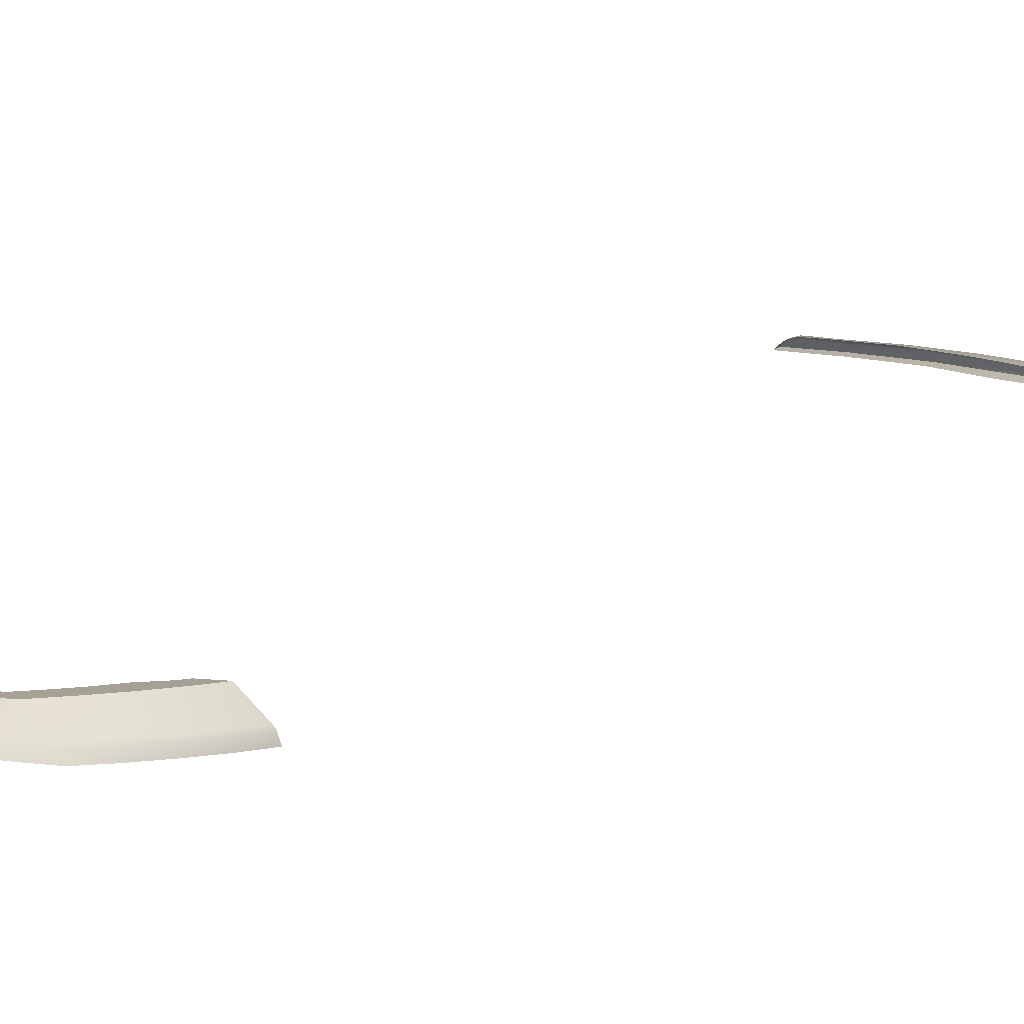
<metadata>
{"format":"obj","ext":"obj","renderer":"f3d","projection":"perspective","resolution":1024,"background":"white","views":[{"elev":5.5,"azim":22.5,"up":"+Z"}]}
</metadata>
<code>
o taillight_chrome
v 111.9 -27.53 10.22
v 111.3 -27.2 10.9
v 111.1 -27.58 10.9
v 110.6 -30.28 10.27
v 109.9 -30.17 10.93
v 110 -31.17 10.32
v 110.6 -30.3 10.19
v 106.6 -34.04 11.38
v 105.7 -33.38 11.69
v 105.4 -34.31 11.56
v 103.6 -33.92 11.92
v 101.4 -34.33 12.08
v 101.7 -34.83 11.92
v 99.52 -34.57 12.15
v 99.54 -34.91 12.05
v 111.6 -28.26 10.22
v 112 -27.15 10.21
v 112 -27.15 10.13
v 111.9 -27.53 10.13
v 112 -27.52 9.856
v 110.9 -28.27 10.91
v 111.1 -29.23 10.24
v 110.4 -29.21 10.92
v 111.2 -29.24 10.15
v 111.7 -28.26 10.14
v 111.7 -28.25 9.86
v 111.3 -29.25 9.877
v 109.4 -32.06 10.48
v 109.3 -31 10.94
v 108.5 -31.88 11.06
v 107.4 -33.79 11.25
v 107 -32.9 11.45
v 106.4 -33.17 11.58
v 98.45 -34.73 12.21
v 98.2 -34.88 12.14
v 99.55 -35 11.99
v 108.7 -32.74 10.73
v 107.7 -32.47 11.25
v 108 -33.4 11.05
v 98.02 -34.98 12.08
v 99.61 -35.17 11.77
v 112.1 -27.13 9.851
v 104.7 -33.65 11.81
v 104 -34.57 11.69
v 110.2 -31.26 9.939
v 109.6 -32.18 10.11
v 109.2 -31.57 10.04
v 109.7 -30.57 9.939
v 108.5 -32.25 10.31
v 110.7 -30.34 9.902
v 109.9 -29.89 9.902
v 110.3 -29.13 9.872
v 110.1 -31.19 10.23
v 105.4 -34.38 11.48
v 106.6 -34.1 11.3
v 105.5 -34.44 11.25
v 104.1 -34.7 11.38
v 105.1 -33.84 11.18
v 109.4 -32.13 10.4
v 108.9 -32.85 10.38
v 108.7 -32.8 10.65
v 104 -34.63 11.62
v 101.9 -35.04 11.6
v 107.4 -33.85 11.17
v 108 -33.47 10.97
v 97.72 -35.18 11.87
v 97.74 -34.64 11.81
v 99.66 -34.56 11.71
v 101.9 -34.43 11.54
v 101.7 -34.92 11.85
v 108.1 -33.51 10.73
v 106.7 -34.16 11.07
v 107.5 -33.9 10.93
v 103.8 -34.1 11.31
v 106.3 -33.55 11
v 107.1 -33.29 10.87
v 107.7 -32.91 10.69
v 110.6 -27.2 10.91
v 111 -27.15 10.21
v 110.5 -28.23 9.851
v 110.8 -27.49 9.839
v 103.3 -33.32 11.93
v 109.5 -29.11 10.94
v 109.1 -29.81 10.95
v 110.4 -27.58 10.92
v 104.3 -33.05 11.82
v 98.19 -34.39 12.11
v 98.03 -34.48 12.03
v 98.51 -34.26 12.2
v 101.4 -33.79 12.09
v 105.3 -32.77 11.7
v 105.9 -32.52 11.59
v 107.2 -31.74 11.26
v 106.5 -32.21 11.46
v 107.9 -31.16 11.08
v 108.7 -30.37 10.96
v 109.9 -28.27 10.93
v 99.49 -34.11 12.17
v 111 -27.14 10.1
v 110.9 -27.13 9.835
v 111.9 27.75 10.22
v 111.3 27.42 10.9
v 111.1 27.8 10.9
v 110.6 30.5 10.27
v 109.9 30.38 10.93
v 110 31.39 10.32
v 110.6 30.51 10.19
v 106.6 34.26 11.38
v 105.7 33.59 11.69
v 105.4 34.53 11.56
v 103.6 34.14 11.92
v 101.4 34.55 12.08
v 101.7 35.05 11.92
v 99.52 34.79 12.15
v 99.54 35.12 12.05
v 111.6 28.47 10.22
v 112 27.37 10.21
v 112 27.36 10.13
v 111.9 27.75 10.13
v 112 27.74 9.856
v 110.9 28.49 10.91
v 111.1 29.45 10.24
v 110.4 29.43 10.92
v 111.2 29.45 10.15
v 111.7 28.47 10.14
v 111.7 28.47 9.86
v 111.3 29.46 9.877
v 109.4 32.28 10.48
v 109.3 31.22 10.94
v 108.5 32.1 11.06
v 107.4 34.01 11.25
v 107 33.12 11.45
v 106.4 33.39 11.58
v 98.45 34.94 12.21
v 98.2 35.09 12.14
v 99.55 35.22 11.99
v 108.7 32.95 10.73
v 107.7 32.69 11.25
v 108 33.62 11.05
v 98.02 35.2 12.08
v 99.61 35.38 11.77
v 112.1 27.35 9.851
v 104.7 33.87 11.81
v 104 34.78 11.69
v 110.2 31.48 9.939
v 109.6 32.39 10.11
v 109.2 31.79 10.04
v 109.7 30.78 9.939
v 108.5 32.46 10.31
v 110.7 30.55 9.902
v 109.9 30.11 9.902
v 110.3 29.34 9.872
v 110.1 31.41 10.23
v 105.4 34.6 11.48
v 106.6 34.32 11.3
v 105.5 34.66 11.25
v 104.1 34.92 11.38
v 105.1 34.06 11.18
v 109.4 32.34 10.4
v 108.9 33.07 10.38
v 108.7 33.02 10.65
v 104 34.85 11.62
v 101.9 35.25 11.6
v 107.4 34.06 11.17
v 108 33.68 10.97
v 97.72 35.4 11.87
v 97.74 34.86 11.81
v 99.66 34.78 11.71
v 101.9 34.65 11.54
v 101.7 35.13 11.85
v 108.1 33.73 10.73
v 106.7 34.37 11.07
v 107.5 34.11 10.93
v 103.8 34.32 11.31
v 106.3 33.77 11
v 107.1 33.51 10.87
v 107.7 33.13 10.69
v 110.6 27.42 10.91
v 111 27.36 10.21
v 110.5 28.45 9.851
v 110.8 27.71 9.839
v 103.3 33.54 11.93
v 109.5 29.33 10.94
v 109.1 30.02 10.95
v 110.4 27.8 10.92
v 104.3 33.27 11.82
v 98.19 34.6 12.11
v 98.03 34.69 12.03
v 98.51 34.48 12.2
v 101.4 34.01 12.09
v 105.3 32.99 11.7
v 105.9 32.74 11.59
v 107.2 31.96 11.26
v 106.5 32.42 11.46
v 107.9 31.38 11.08
v 108.7 30.59 10.96
v 109.9 28.49 10.93
v 99.49 34.33 12.17
v 111 27.36 10.1
v 110.9 27.35 9.835
f 1 2 3
f 4 5 6
f 4 6 7
f 8 9 10
f 11 12 13
f 12 14 15
f 1 3 16
f 17 2 1
f 18 19 20
f 16 21 22
f 4 23 5
f 22 21 23
f 16 24 25
f 19 25 26
f 25 24 27
f 28 29 30
f 22 4 24
f 31 32 33
f 15 14 34
f 15 34 35
f 36 15 35
f 20 19 26
f 37 38 39
f 36 35 40
f 1 16 25
f 40 41 36
f 1 25 19
f 24 4 7
f 37 30 38
f 26 25 27
f 42 18 20
f 6 5 29
f 31 33 8
f 10 43 44
f 6 29 28
f 39 38 32
f 24 7 27
f 39 32 31
f 17 1 19
f 8 33 9
f 9 43 10
f 44 11 13
f 22 23 4
f 16 22 24
f 28 30 37
f 18 17 19
f 43 11 44
f 16 3 21
f 13 12 15
f 45 46 47
f 45 47 48
f 46 49 47
f 50 45 48
f 50 48 51
f 50 51 52
f 50 53 45
f 8 10 54
f 54 55 8
f 56 57 58
f 59 60 46
f 59 61 60
f 62 63 57
f 59 37 61
f 27 7 50
f 7 53 50
f 55 64 31
f 65 31 64
f 62 57 54
f 41 66 67
f 63 68 69
f 13 15 36
f 44 13 70
f 70 63 62
f 37 39 61
f 6 28 59
f 61 71 60
f 61 39 65
f 10 44 62
f 54 57 56
f 55 56 72
f 7 6 53
f 64 72 73
f 70 13 36
f 62 44 70
f 54 56 55
f 36 41 70
f 65 73 71
f 61 65 71
f 59 28 37
f 6 59 53
f 45 59 46
f 68 41 67
f 31 8 55
f 70 41 63
f 63 41 68
f 74 63 69
f 40 66 41
f 65 39 31
f 53 59 45
f 57 63 74
f 58 57 74
f 75 56 58
f 72 56 75
f 76 72 75
f 77 73 76
f 54 10 62
f 71 73 77
f 60 71 77
f 60 77 49
f 73 72 76
f 55 72 64
f 64 73 65
f 46 60 49
f 78 2 79
f 26 27 80
f 26 80 81
f 11 82 12
f 5 83 84
f 23 83 5
f 3 85 21
f 86 82 11
f 2 17 79
f 40 67 66
f 27 50 52
f 35 87 88
f 14 89 34
f 82 90 12
f 91 86 43
f 9 91 43
f 33 92 9
f 93 94 32
f 94 92 33
f 20 26 81
f 30 95 93
f 29 96 95
f 21 97 23
f 14 98 89
f 17 18 99
f 20 81 100
f 17 99 79
f 38 93 32
f 3 78 85
f 27 52 80
f 35 88 40
f 30 93 38
f 29 95 30
f 89 87 34
f 5 84 96
f 23 97 83
f 18 42 100
f 5 96 29
f 34 87 35
f 12 90 98
f 92 91 9
f 32 94 33
f 2 78 3
f 88 67 40
f 12 98 14
f 18 100 99
f 42 20 100
f 43 86 11
f 21 85 97
f 101 103 102
f 104 106 105
f 104 107 106
f 108 110 109
f 111 113 112
f 112 115 114
f 101 116 103
f 117 101 102
f 118 120 119
f 116 122 121
f 104 105 123
f 122 123 121
f 116 125 124
f 119 126 125
f 125 127 124
f 128 130 129
f 122 124 104
f 131 133 132
f 115 134 114
f 115 135 134
f 136 135 115
f 120 126 119
f 137 139 138
f 136 140 135
f 101 125 116
f 140 136 141
f 101 119 125
f 124 107 104
f 137 138 130
f 126 127 125
f 142 120 118
f 106 129 105
f 131 108 133
f 110 144 143
f 106 128 129
f 139 132 138
f 124 127 107
f 139 131 132
f 117 119 101
f 108 109 133
f 109 110 143
f 144 113 111
f 122 104 123
f 116 124 122
f 128 137 130
f 118 119 117
f 143 144 111
f 116 121 103
f 113 115 112
f 145 147 146
f 145 148 147
f 146 147 149
f 150 148 145
f 150 151 148
f 150 152 151
f 150 145 153
f 108 154 110
f 154 108 155
f 156 158 157
f 159 146 160
f 159 160 161
f 162 157 163
f 159 161 137
f 127 150 107
f 107 150 153
f 155 131 164
f 165 164 131
f 162 154 157
f 141 167 166
f 163 169 168
f 113 136 115
f 144 170 113
f 170 162 163
f 137 161 139
f 106 159 128
f 161 160 171
f 161 165 139
f 110 162 144
f 154 156 157
f 155 172 156
f 107 153 106
f 164 173 172
f 170 136 113
f 162 170 144
f 154 155 156
f 136 170 141
f 165 171 173
f 161 171 165
f 159 137 128
f 106 153 159
f 145 146 159
f 168 167 141
f 131 155 108
f 170 163 141
f 163 168 141
f 174 169 163
f 140 141 166
f 165 131 139
f 153 145 159
f 157 174 163
f 158 174 157
f 175 158 156
f 172 175 156
f 176 175 172
f 177 176 173
f 154 162 110
f 171 177 173
f 160 177 171
f 160 149 177
f 173 176 172
f 155 164 172
f 164 165 173
f 146 149 160
f 178 179 102
f 126 180 127
f 126 181 180
f 111 112 182
f 105 184 183
f 123 105 183
f 103 121 185
f 186 111 182
f 102 179 117
f 140 166 167
f 127 152 150
f 135 188 187
f 114 134 189
f 182 112 190
f 191 143 186
f 109 143 191
f 133 109 192
f 193 132 194
f 194 133 192
f 120 181 126
f 130 193 195
f 129 195 196
f 121 123 197
f 114 189 198
f 117 199 118
f 120 200 181
f 117 179 199
f 138 132 193
f 103 185 178
f 127 180 152
f 135 140 188
f 130 138 193
f 129 130 195
f 189 134 187
f 105 196 184
f 123 183 197
f 118 200 142
f 105 129 196
f 134 135 187
f 112 198 190
f 192 109 191
f 132 133 194
f 102 103 178
f 188 140 167
f 112 114 198
f 118 199 200
f 142 200 120
f 143 111 186
f 121 197 185

</code>
